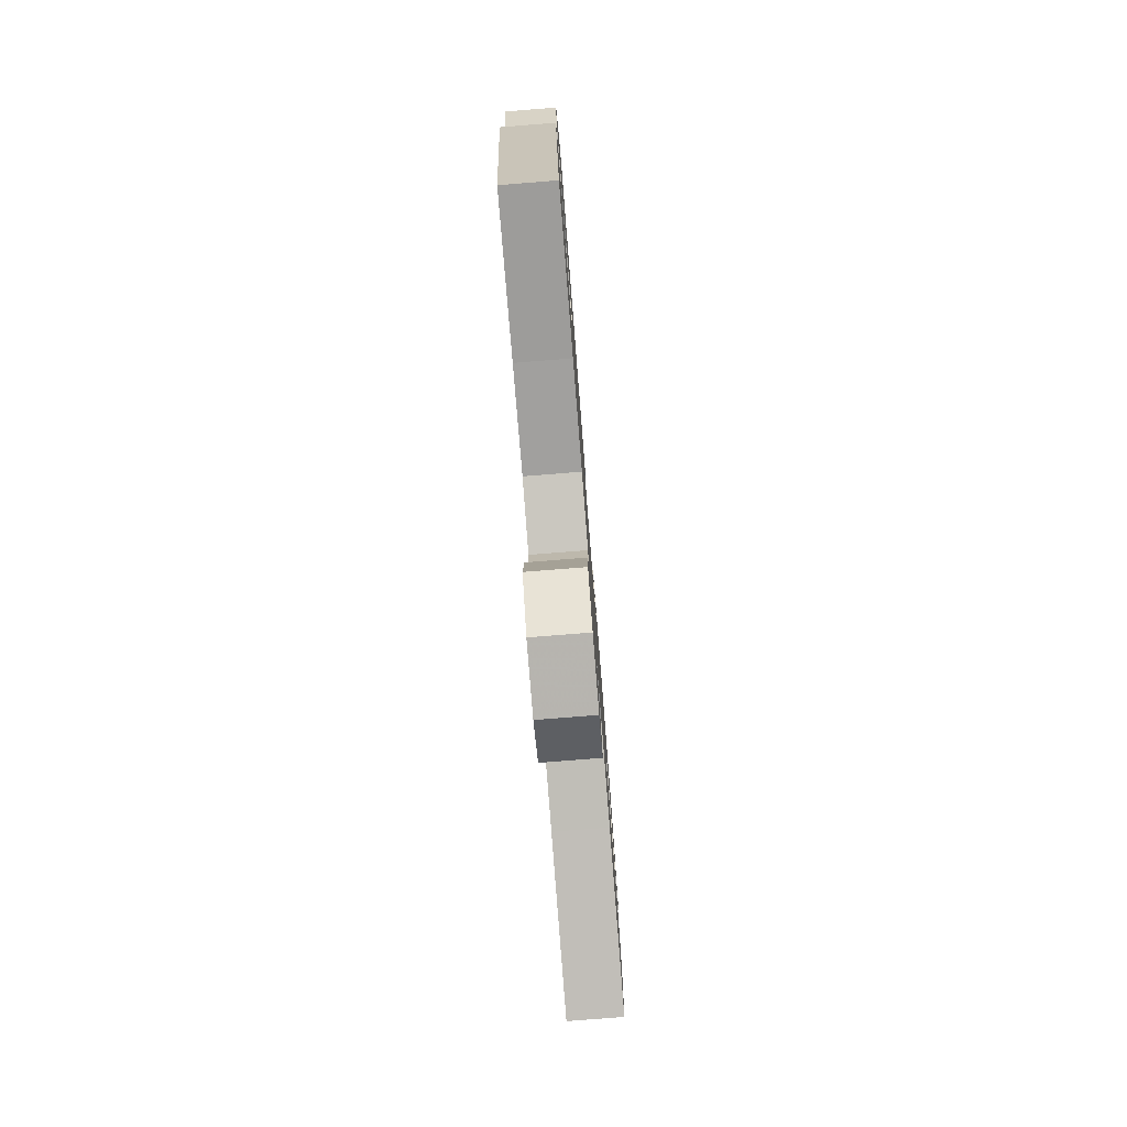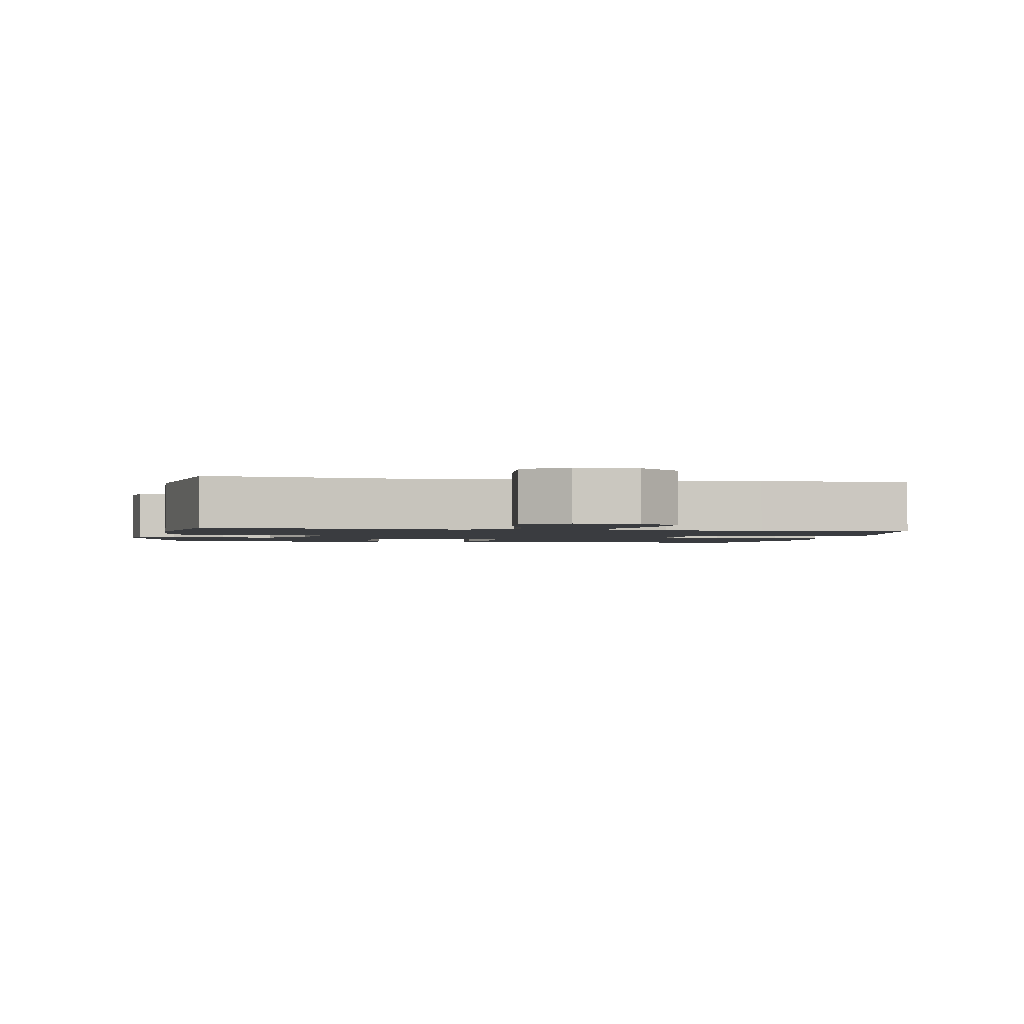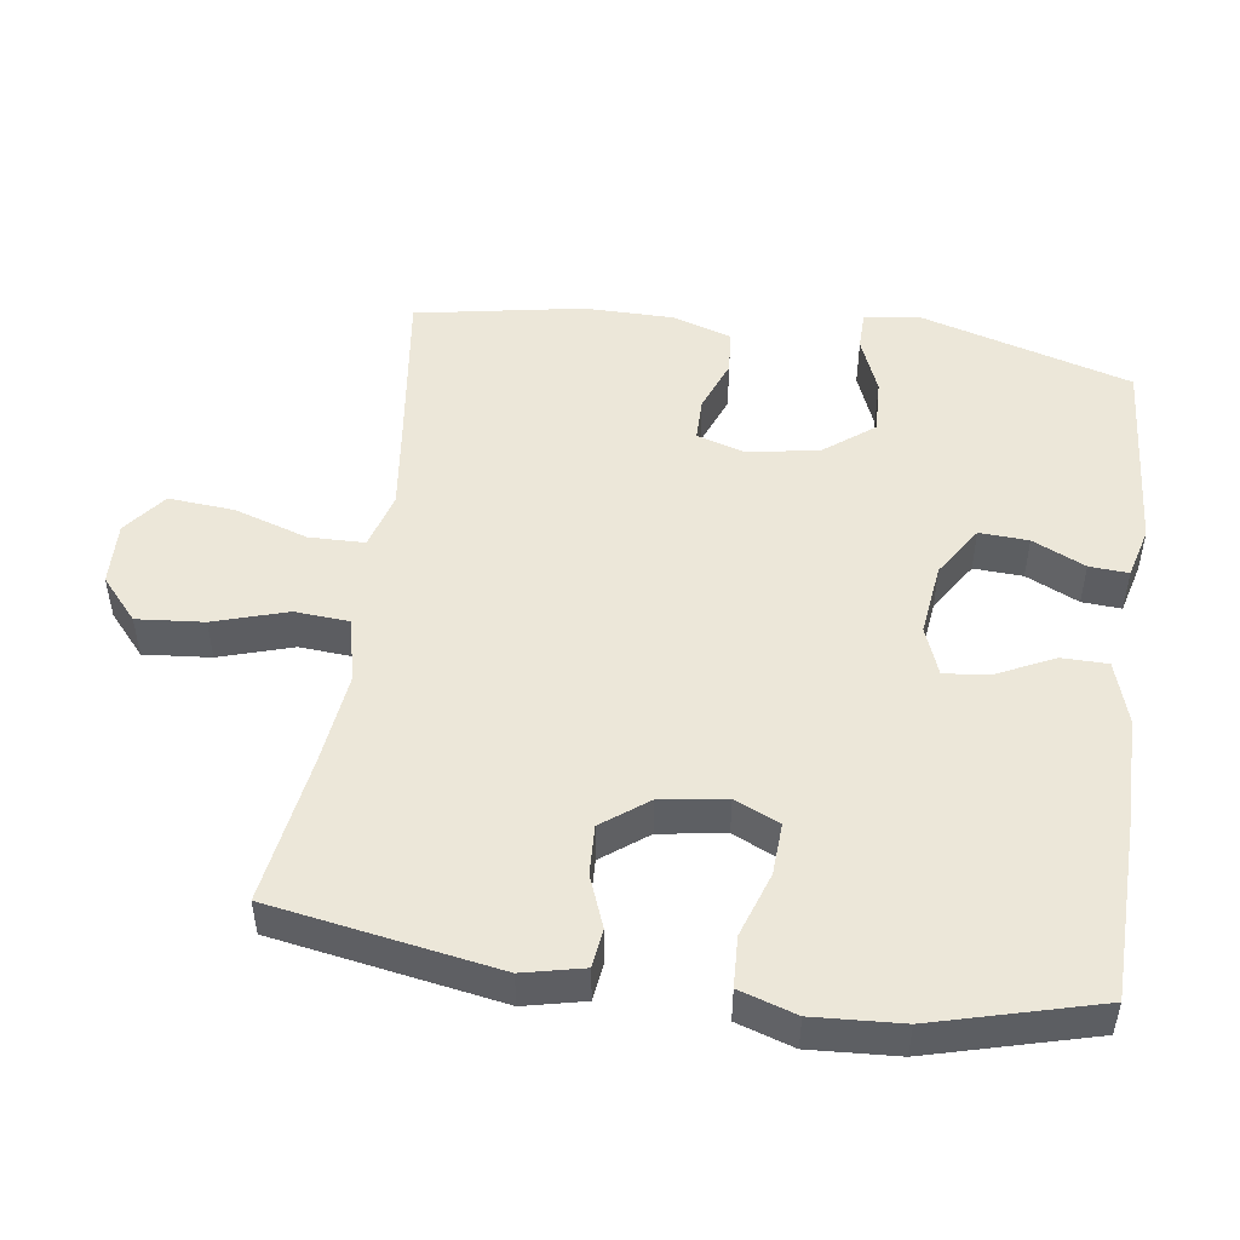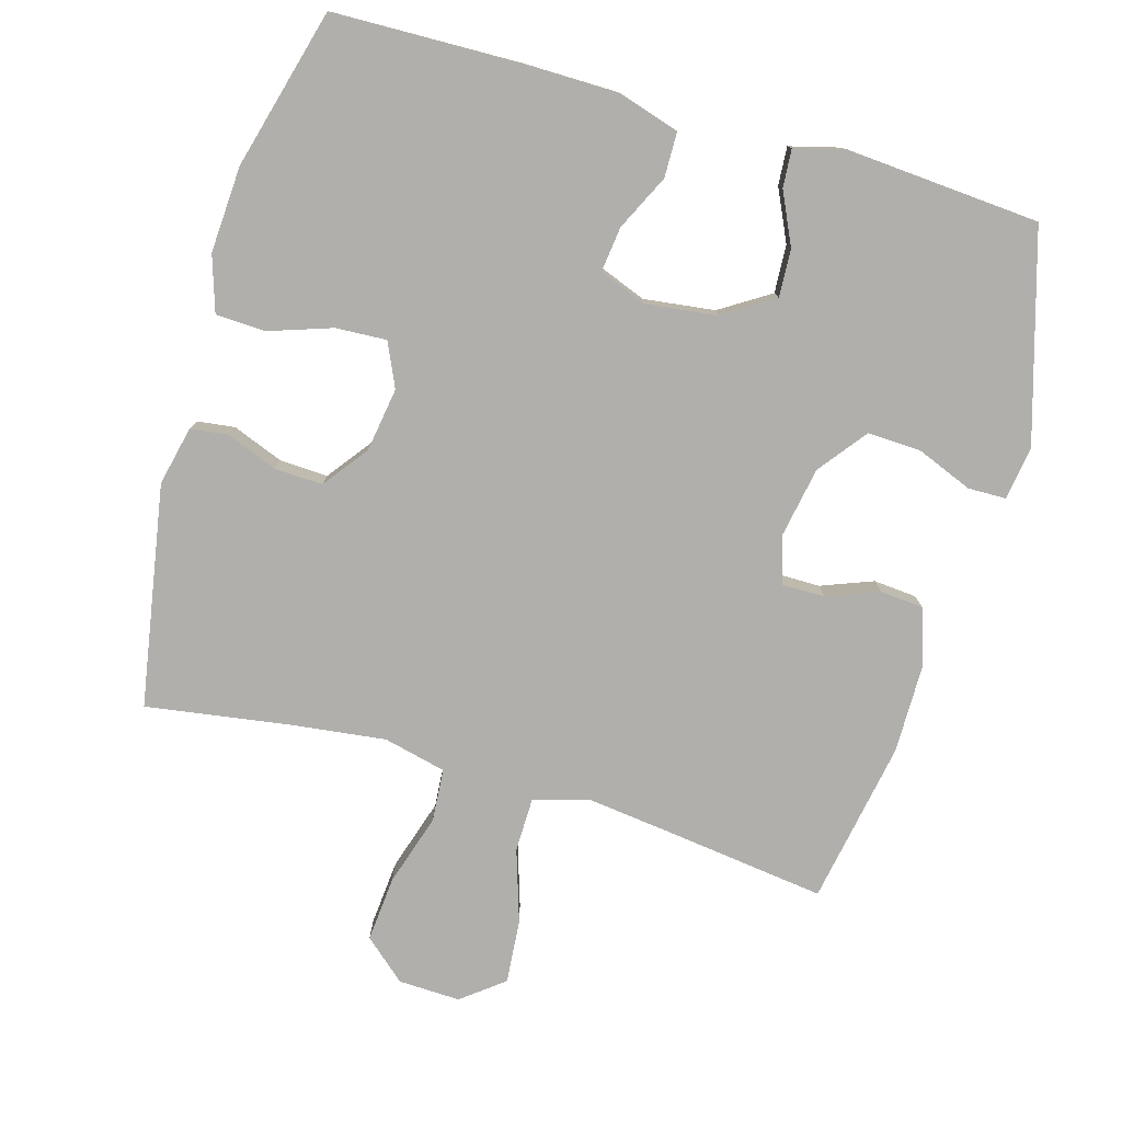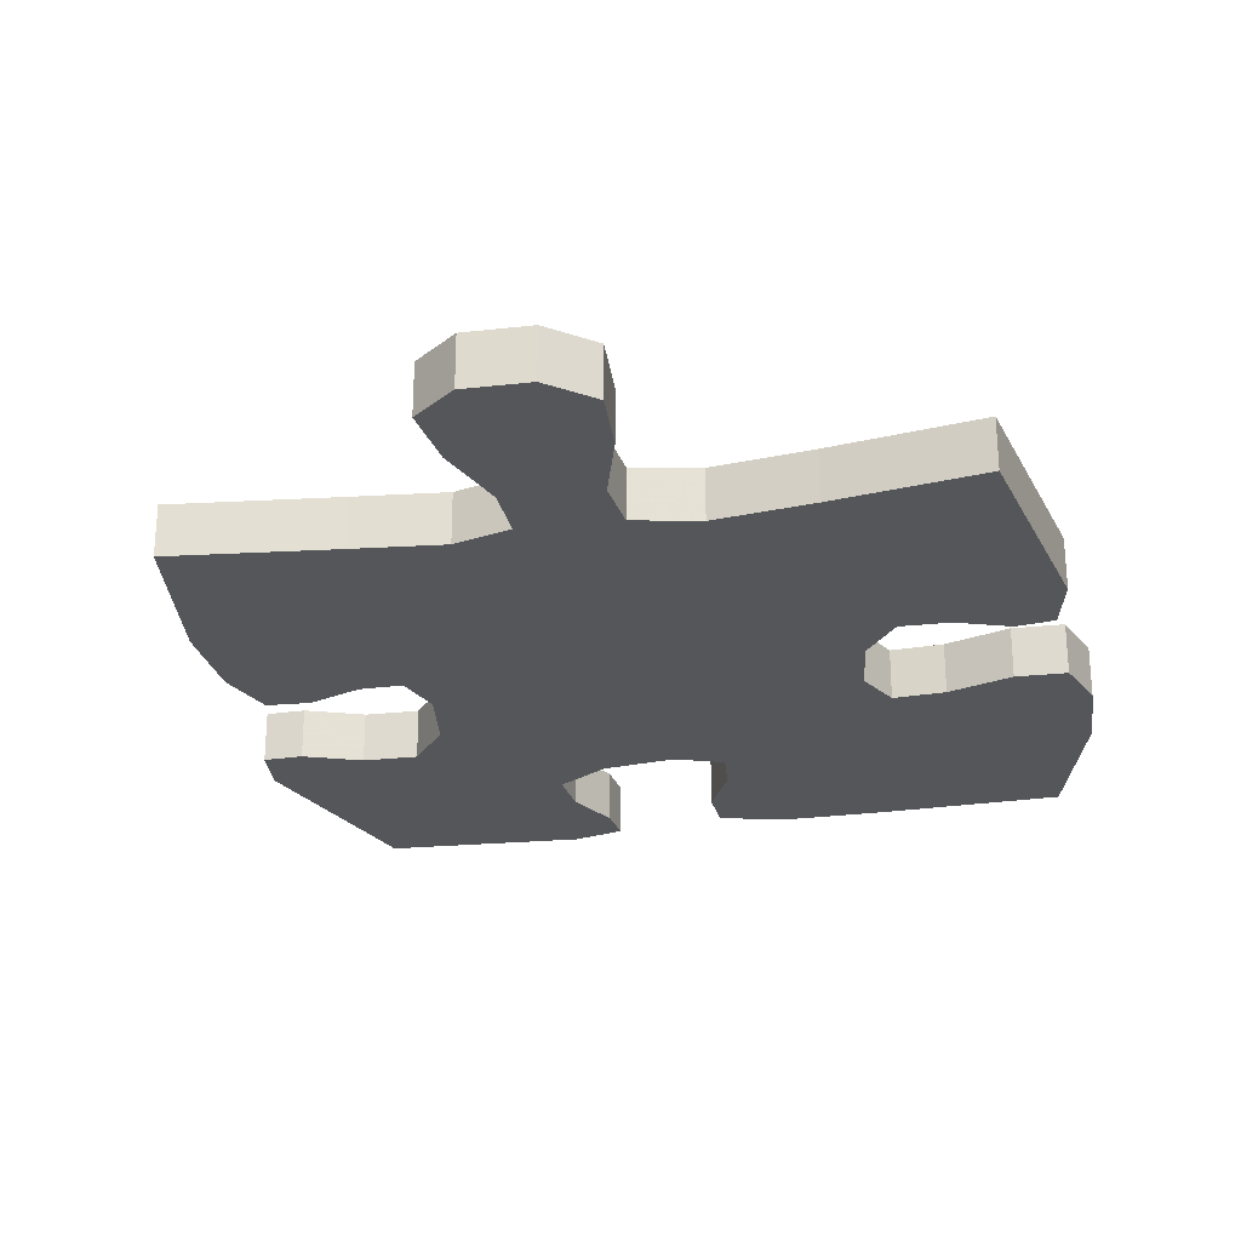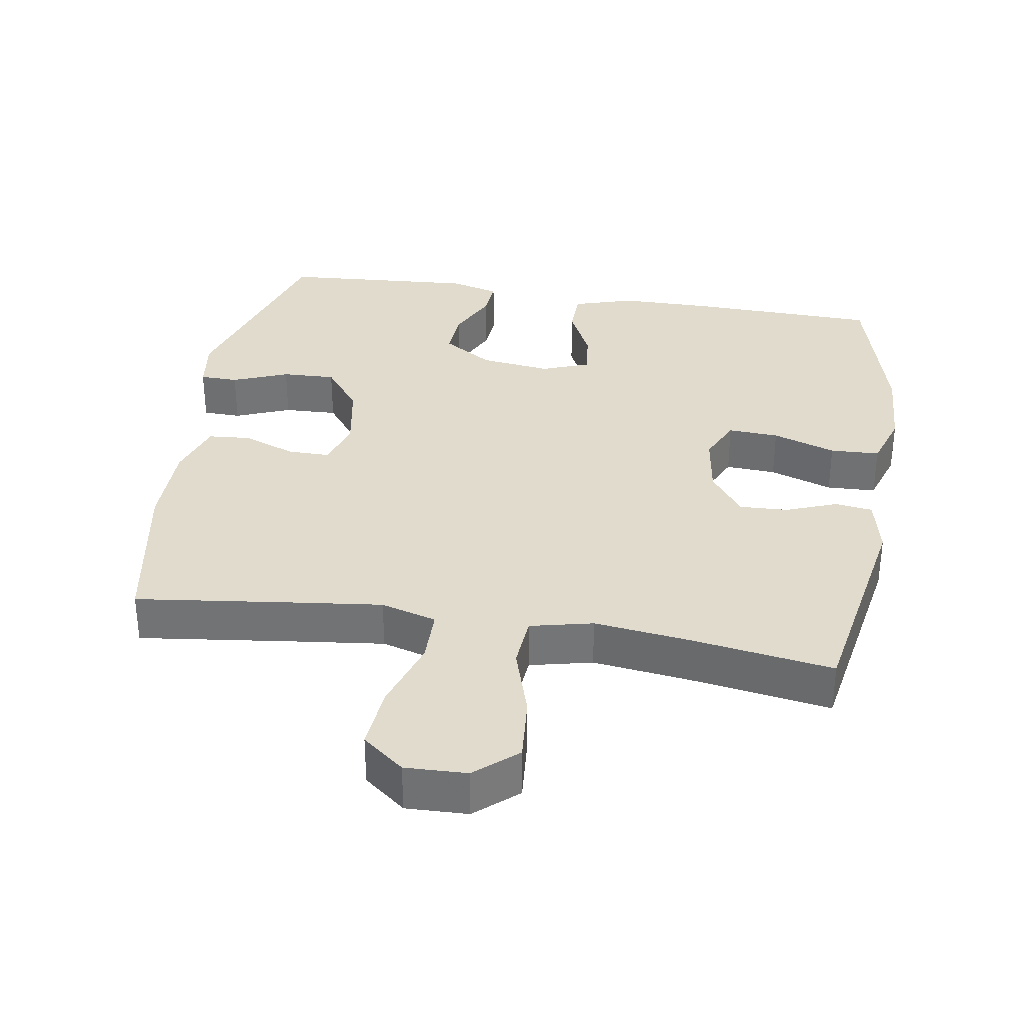
<metadata>
{"format":"obj","ext":"obj","renderer":"f3d","projection":"perspective","resolution":1024,"background":"white","views":[{"elev":-78.9,"azim":-85.5,"up":"+Z"},{"elev":-1.8,"azim":170.3,"up":"+Y"},{"elev":49.6,"azim":-82.1,"up":"+Y"},{"elev":-78.2,"azim":-16.2,"up":"+Y"},{"elev":-25.6,"azim":-167.8,"up":"+Y"},{"elev":33.9,"azim":-170.7,"up":"+Y"}]}
</metadata>
<code>
v 0.5 0.07 -0.5
v 0.271 0.07 -0.471
v 0.146 0.07 -0.456
v 0.066 0.07 -0.479
v 0.065 0.07 -0.557
v 0.099 0.07 -0.661
v 0.107 0.07 -0.753
v 0.047 0.07 -0.8
v -0.042 0.07 -0.797
v -0.102 0.07 -0.745
v -0.094 0.07 -0.651
v -0.062 0.07 -0.548
v -0.068 0.07 -0.472
v -0.158 0.07 -0.451
v -0.294 0.07 -0.468
v -0.5 0.07 -0.5
v -0.556 0.07 -0.182
v -0.537 0.07 -0.097
v -0.483 0.07 -0.09
v -0.41 0.07 -0.118
v -0.34 0.07 -0.121
v -0.292 0.07 -0.057
v -0.278 0.07 0.035
v -0.307 0.07 0.098
v -0.38 0.07 0.094
v -0.471 0.07 0.063
v -0.542 0.07 0.066
v -0.568 0.07 0.146
v -0.561 0.07 0.27
v -0.5 0.07 0.5
v -0.232 0.07 0.507
v -0.094 0.07 0.506
v -0.006 0.07 0.479
v -0.005 0.07 0.414
v -0.043 0.07 0.335
v -0.051 0.07 0.27
v 0.018 0.07 0.244
v 0.12 0.07 0.257
v 0.192 0.07 0.303
v 0.188 0.07 0.372
v 0.153 0.07 0.446
v 0.149 0.07 0.501
v 0.221 0.07 0.52
v 0.5 0.07 0.5
v 0.589 0.07 0.202
v 0.578 0.07 0.125
v 0.523 0.07 0.124
v 0.443 0.07 0.156
v 0.366 0.07 0.159
v 0.313 0.07 0.09
v 0.295 0.07 -0.01
v 0.316 0.07 -0.079
v 0.377 0.07 -0.079
v 0.452 0.07 -0.05
v 0.514 0.07 -0.055
v 0.541 0.07 -0.138
v 0.542 0.07 -0.265
v 0.5 0 -0.5
v 0.271 0 -0.471
v 0.146 0 -0.456
v 0.066 0 -0.479
v 0.065 0 -0.557
v 0.099 0 -0.661
v 0.107 0 -0.753
v 0.047 0 -0.8
v -0.042 0 -0.797
v -0.102 0 -0.745
v -0.094 0 -0.651
v -0.062 0 -0.548
v -0.068 0 -0.472
v -0.158 0 -0.451
v -0.294 0 -0.468
v -0.5 0 -0.5
v -0.556 0 -0.182
v -0.537 0 -0.097
v -0.483 0 -0.09
v -0.41 0 -0.118
v -0.34 0 -0.121
v -0.292 0 -0.057
v -0.278 0 0.035
v -0.307 0 0.098
v -0.38 0 0.094
v -0.471 0 0.063
v -0.542 0 0.066
v -0.568 0 0.146
v -0.561 0 0.27
v -0.5 0 0.5
v -0.232 0 0.507
v -0.094 0 0.506
v -0.006 0 0.479
v -0.005 0 0.414
v -0.043 0 0.335
v -0.051 0 0.27
v 0.018 0 0.244
v 0.12 0 0.257
v 0.192 0 0.303
v 0.188 0 0.372
v 0.153 0 0.446
v 0.149 0 0.501
v 0.221 0 0.52
v 0.5 0 0.5
v 0.589 0 0.202
v 0.578 0 0.125
v 0.523 0 0.124
v 0.443 0 0.156
v 0.366 0 0.159
v 0.313 0 0.09
v 0.295 0 -0.01
v 0.316 0 -0.079
v 0.377 0 -0.079
v 0.452 0 -0.05
v 0.514 0 -0.055
v 0.541 0 -0.138
v 0.542 0 -0.265
f 56 57 1 2
f 53 54 55 56
f 52 53 56 2
f 51 52 2 3
f 50 51 3 4
f 45 46 47 48
f 45 48 49
f 44 45 49
f 43 44 49 50
f 40 41 42 43
f 39 40 43 50
f 32 33 34 35
f 32 35 36
f 31 32 36
f 30 31 36
f 29 30 36
f 28 29 36 37
f 25 26 27 28
f 24 25 28 37
f 17 18 19 20
f 15 16 17 20
f 14 15 20 21
f 13 14 21 22
f 9 10 11 12
f 9 12 13
f 8 9 13
f 5 6 7 8
f 4 5 8 13
f 38 39 50 4
f 23 24 37 38
f 22 23 38
f 4 13 22 38
f 59 58 114 113
f 113 112 111 110
f 59 113 110 109
f 60 59 109 108
f 61 60 108 107
f 105 104 103 102
f 106 105 102
f 106 102 101
f 107 106 101 100
f 100 99 98 97
f 107 100 97 96
f 92 91 90 89
f 93 92 89
f 93 89 88
f 93 88 87
f 93 87 86
f 94 93 86 85
f 85 84 83 82
f 94 85 82 81
f 77 76 75 74
f 77 74 73 72
f 78 77 72 71
f 79 78 71 70
f 69 68 67 66
f 70 69 66
f 70 66 65
f 65 64 63 62
f 70 65 62 61
f 61 107 96 95
f 95 94 81 80
f 95 80 79
f 95 79 70 61
f 1 58 59 2
f 2 59 60 3
f 3 60 61 4
f 4 61 62 5
f 5 62 63 6
f 6 63 64 7
f 7 64 65 8
f 8 65 66 9
f 9 66 67 10
f 10 67 68 11
f 11 68 69 12
f 12 69 70 13
f 13 70 71 14
f 14 71 72 15
f 15 72 73 16
f 16 73 74 17
f 17 74 75 18
f 18 75 76 19
f 19 76 77 20
f 20 77 78 21
f 21 78 79 22
f 22 79 80 23
f 23 80 81 24
f 24 81 82 25
f 25 82 83 26
f 26 83 84 27
f 27 84 85 28
f 28 85 86 29
f 29 86 87 30
f 30 87 88 31
f 31 88 89 32
f 32 89 90 33
f 33 90 91 34
f 34 91 92 35
f 35 92 93 36
f 36 93 94 37
f 37 94 95 38
f 38 95 96 39
f 39 96 97 40
f 40 97 98 41
f 41 98 99 42
f 42 99 100 43
f 43 100 101 44
f 44 101 102 45
f 45 102 103 46
f 46 103 104 47
f 47 104 105 48
f 48 105 106 49
f 49 106 107 50
f 50 107 108 51
f 51 108 109 52
f 52 109 110 53
f 53 110 111 54
f 54 111 112 55
f 55 112 113 56
f 56 113 114 57
f 57 114 58 1

</code>
